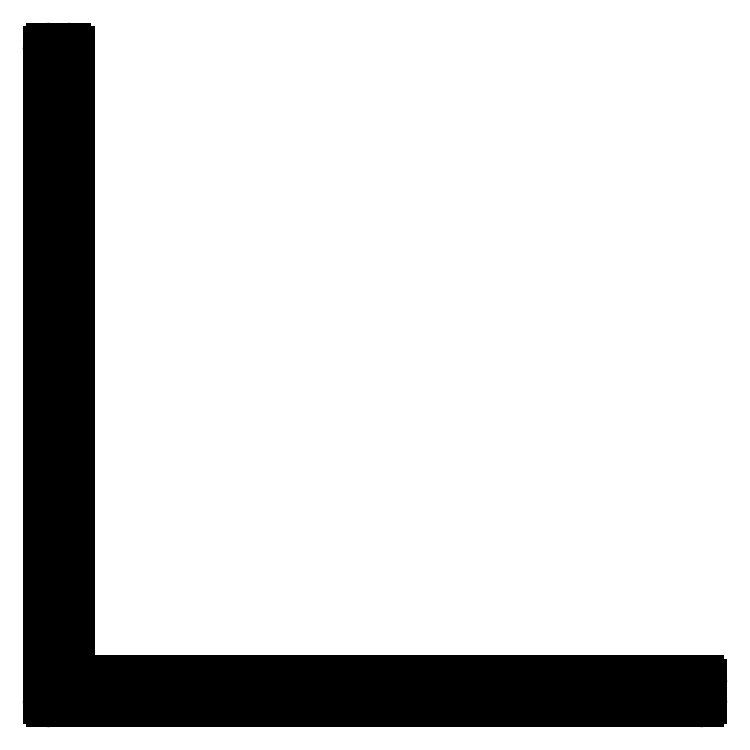
<metadata>
{"format":"dxf","ext":"dxf","renderer":"ezdxf+matplotlib","layout":"modelspace","background":"white","min_lineweight":24,"dpi":150}
</metadata>
<code>
0
SECTION
2
ENTITIES
0
LINE
8
0
10
3254
20
1161
30
0
11
3254
21
1162
31
0
0
ARC
8
0
10
3254
20
1162
30
0
40
0.3
50
0
51
90
0
LINE
8
0
10
3254
20
1163
30
0
11
3196
21
1163
31
0
0
LINE
8
0
10
3196
20
1163
30
0
11
3196
21
1220
31
0
0
ARC
8
0
10
3196
20
1220
30
0
40
0.3
50
0
51
90
0
LINE
8
0
10
3196
20
1221
30
0
11
3194
21
1221
31
0
0
ARC
8
0
10
3194
20
1220
30
0
40
0.3
50
90
51
180
0
LINE
8
0
10
3194
20
1220
30
0
11
3194
21
1161
31
0
0
ARC
8
0
10
3194
20
1161
30
0
40
0.3
50
180
51
270
0
LINE
8
0
10
3194
20
1161
30
0
11
3254
21
1161
31
0
0
ARC
8
0
10
3254
20
1161
30
0
40
0.3
50
270
51
3.805e-11
0
ENDSEC
0
EOF

</code>
